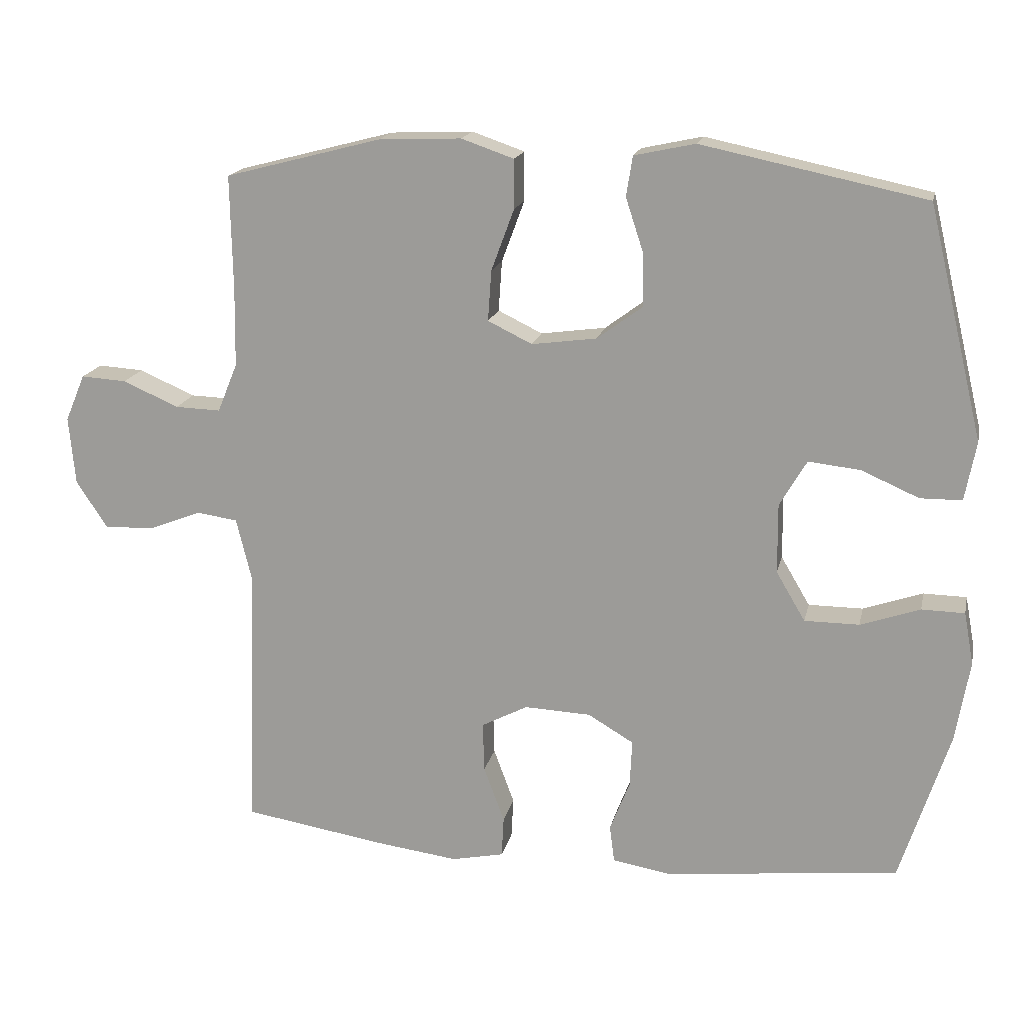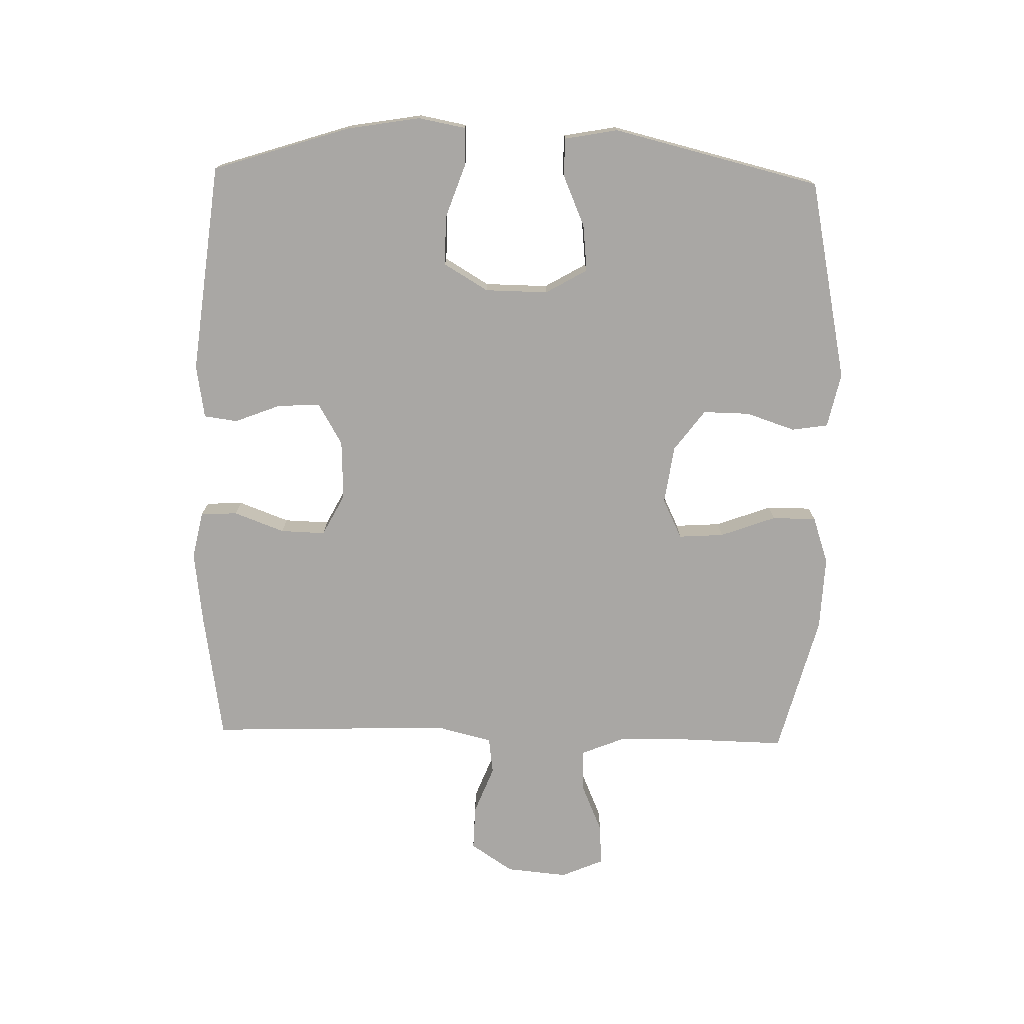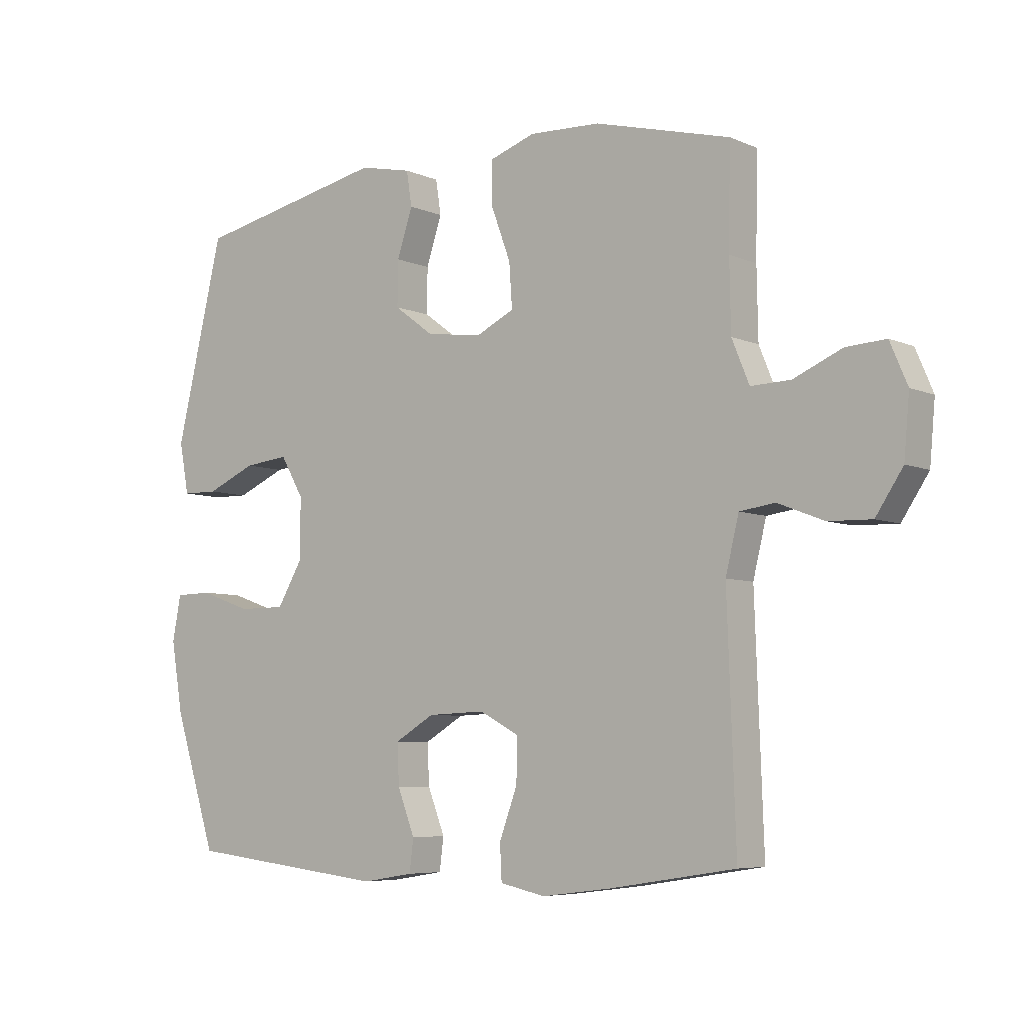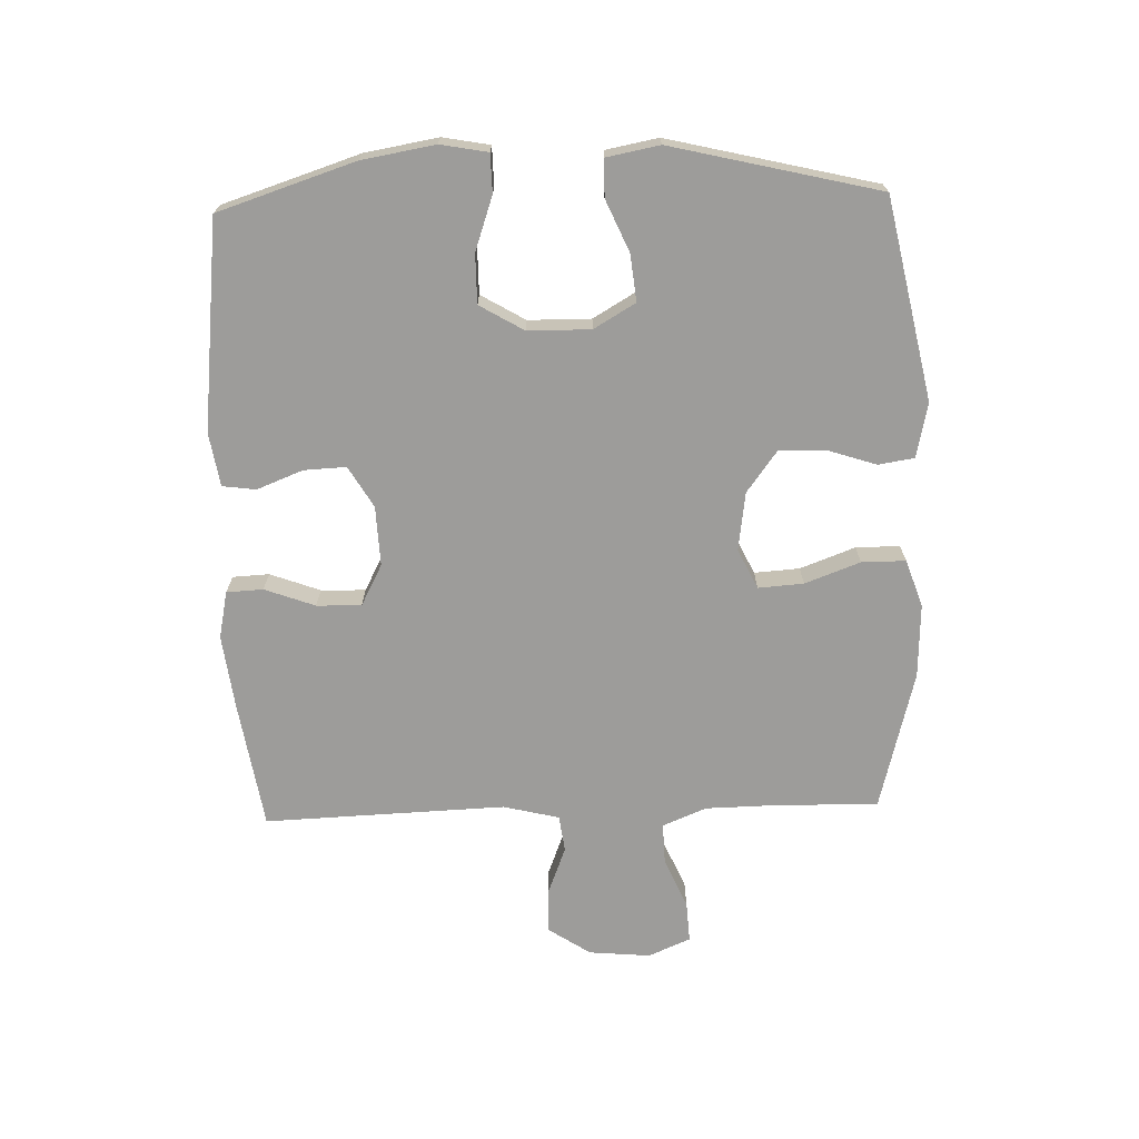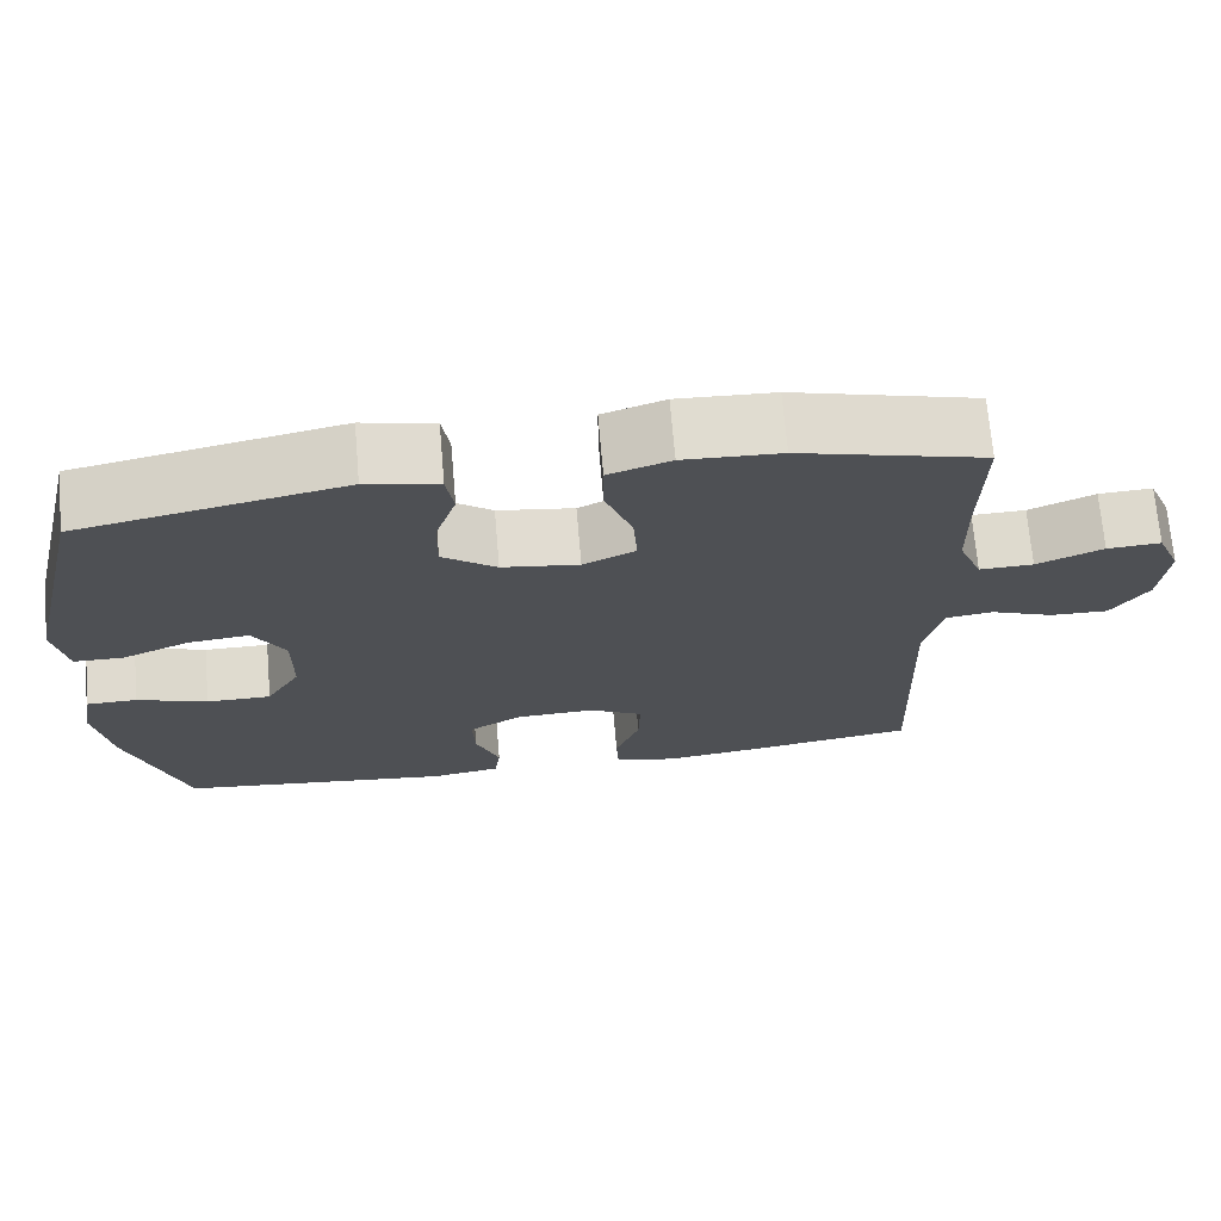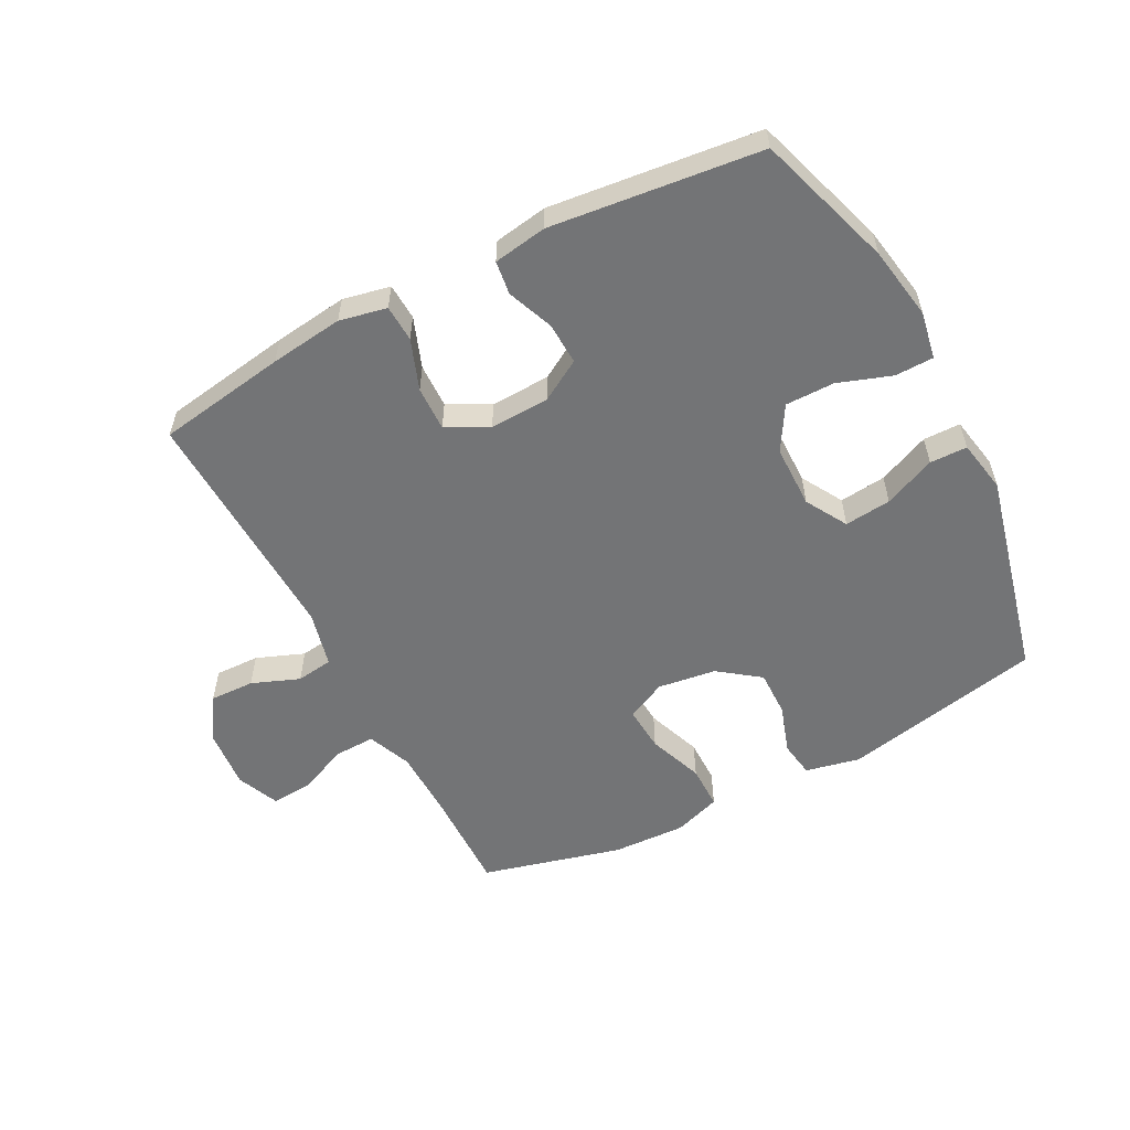
<metadata>
{"format":"obj","ext":"obj","renderer":"f3d","projection":"perspective","resolution":1024,"background":"white","views":[{"elev":17.4,"azim":-167.7,"up":"+Z"},{"elev":-74.7,"azim":-91.5,"up":"+Y"},{"elev":-6.2,"azim":38.2,"up":"+Z"},{"elev":-70.1,"azim":-88.2,"up":"+Y"},{"elev":70.5,"azim":-4.9,"up":"+Z"},{"elev":-56.1,"azim":-152.4,"up":"+Y"}]}
</metadata>
<code>
v 0.5 0.07 0.5
v 0.497 0.07 0.335
v 0.499 0.07 0.22
v 0.528 0.07 0.149
v 0.594 0.07 0.151
v 0.675 0.07 0.186
v 0.741 0.07 0.19
v 0.77 0.07 0.122
v 0.761 0.07 0.023
v 0.716 0.07 -0.045
v 0.644 0.07 -0.043
v 0.567 0.07 -0.013
v 0.508 0.07 -0.021
v 0.486 0.07 -0.111
v 0.5 0.07 -0.5
v 0.292 0.07 -0.533
v 0.174 0.07 -0.548
v 0.098 0.07 -0.532
v 0.095 0.07 -0.473
v 0.125 0.07 -0.392
v 0.127 0.07 -0.32
v 0.06 0.07 -0.285
v -0.036 0.07 -0.289
v -0.102 0.07 -0.328
v -0.099 0.07 -0.396
v -0.07 0.07 -0.47
v -0.077 0.07 -0.524
v -0.163 0.07 -0.538
v -0.5 0.07 -0.5
v -0.571 0.07 -0.28
v -0.591 0.07 -0.162
v -0.577 0.07 -0.086
v -0.515 0.07 -0.085
v -0.429 0.07 -0.115
v -0.35 0.07 -0.115
v -0.308 0.07 -0.044
v -0.307 0.07 0.057
v -0.346 0.07 0.124
v -0.421 0.07 0.116
v -0.504 0.07 0.08
v -0.564 0.07 0.081
v -0.58 0.07 0.166
v -0.5 0.07 0.5
v -0.177 0.07 0.567
v -0.089 0.07 0.548
v -0.08 0.07 0.49
v -0.106 0.07 0.411
v -0.107 0.07 0.336
v -0.041 0.07 0.287
v 0.053 0.07 0.274
v 0.117 0.07 0.305
v 0.112 0.07 0.378
v 0.079 0.07 0.467
v 0.079 0.07 0.538
v 0.155 0.07 0.564
v 0.274 0.07 0.559
v 0.5 0 0.5
v 0.497 0 0.335
v 0.499 0 0.22
v 0.528 0 0.149
v 0.594 0 0.151
v 0.675 0 0.186
v 0.741 0 0.19
v 0.77 0 0.122
v 0.761 0 0.023
v 0.716 0 -0.045
v 0.644 0 -0.043
v 0.567 0 -0.013
v 0.508 0 -0.021
v 0.486 0 -0.111
v 0.5 0 -0.5
v 0.292 0 -0.533
v 0.174 0 -0.548
v 0.098 0 -0.532
v 0.095 0 -0.473
v 0.125 0 -0.392
v 0.127 0 -0.32
v 0.06 0 -0.285
v -0.036 0 -0.289
v -0.102 0 -0.328
v -0.099 0 -0.396
v -0.07 0 -0.47
v -0.077 0 -0.524
v -0.163 0 -0.538
v -0.5 0 -0.5
v -0.571 0 -0.28
v -0.591 0 -0.162
v -0.577 0 -0.086
v -0.515 0 -0.085
v -0.429 0 -0.115
v -0.35 0 -0.115
v -0.308 0 -0.044
v -0.307 0 0.057
v -0.346 0 0.124
v -0.421 0 0.116
v -0.504 0 0.08
v -0.564 0 0.081
v -0.58 0 0.166
v -0.5 0 0.5
v -0.177 0 0.567
v -0.089 0 0.548
v -0.08 0 0.49
v -0.106 0 0.411
v -0.107 0 0.336
v -0.041 0 0.287
v 0.053 0 0.274
v 0.117 0 0.305
v 0.112 0 0.378
v 0.079 0 0.467
v 0.079 0 0.538
v 0.155 0 0.564
v 0.274 0 0.559
f 56 1 2
f 55 56 2
f 54 55 2
f 53 54 2
f 52 53 2
f 51 52 2 3
f 50 51 3 4
f 49 50 4
f 45 46 47
f 44 45 47
f 43 44 47
f 42 43 47
f 41 42 47
f 40 41 47
f 39 40 47
f 38 39 47 48
f 37 38 48 49
f 32 33 34
f 31 32 34
f 30 31 34
f 29 30 34
f 28 29 34
f 27 28 34
f 26 27 34
f 25 26 34
f 24 25 34 35
f 23 24 35 36
f 18 19 20
f 17 18 20
f 16 17 20
f 15 16 20
f 14 15 20
f 13 14 20 21
f 10 11 12
f 9 10 12
f 8 9 12
f 7 8 12
f 6 7 12
f 5 6 12
f 4 5 12 13
f 49 4 13
f 37 49 13
f 36 37 13
f 23 36 13
f 22 23 13
f 13 21 22
f 58 57 112
f 58 112 111
f 58 111 110
f 58 110 109
f 58 109 108
f 59 58 108 107
f 60 59 107 106
f 60 106 105
f 103 102 101
f 103 101 100
f 103 100 99
f 103 99 98
f 103 98 97
f 103 97 96
f 103 96 95
f 104 103 95 94
f 105 104 94 93
f 90 89 88
f 90 88 87
f 90 87 86
f 90 86 85
f 90 85 84
f 90 84 83
f 90 83 82
f 90 82 81
f 91 90 81 80
f 92 91 80 79
f 76 75 74
f 76 74 73
f 76 73 72
f 76 72 71
f 76 71 70
f 77 76 70 69
f 68 67 66
f 68 66 65
f 68 65 64
f 68 64 63
f 68 63 62
f 68 62 61
f 69 68 61 60
f 69 60 105
f 69 105 93
f 69 93 92
f 69 92 79
f 69 79 78
f 78 77 69
f 1 57 58 2
f 2 58 59 3
f 3 59 60 4
f 4 60 61 5
f 5 61 62 6
f 6 62 63 7
f 7 63 64 8
f 8 64 65 9
f 9 65 66 10
f 10 66 67 11
f 11 67 68 12
f 12 68 69 13
f 13 69 70 14
f 14 70 71 15
f 15 71 72 16
f 16 72 73 17
f 17 73 74 18
f 18 74 75 19
f 19 75 76 20
f 20 76 77 21
f 21 77 78 22
f 22 78 79 23
f 23 79 80 24
f 24 80 81 25
f 25 81 82 26
f 26 82 83 27
f 27 83 84 28
f 28 84 85 29
f 29 85 86 30
f 30 86 87 31
f 31 87 88 32
f 32 88 89 33
f 33 89 90 34
f 34 90 91 35
f 35 91 92 36
f 36 92 93 37
f 37 93 94 38
f 38 94 95 39
f 39 95 96 40
f 40 96 97 41
f 41 97 98 42
f 42 98 99 43
f 43 99 100 44
f 44 100 101 45
f 45 101 102 46
f 46 102 103 47
f 47 103 104 48
f 48 104 105 49
f 49 105 106 50
f 50 106 107 51
f 51 107 108 52
f 52 108 109 53
f 53 109 110 54
f 54 110 111 55
f 55 111 112 56
f 56 112 57 1

</code>
